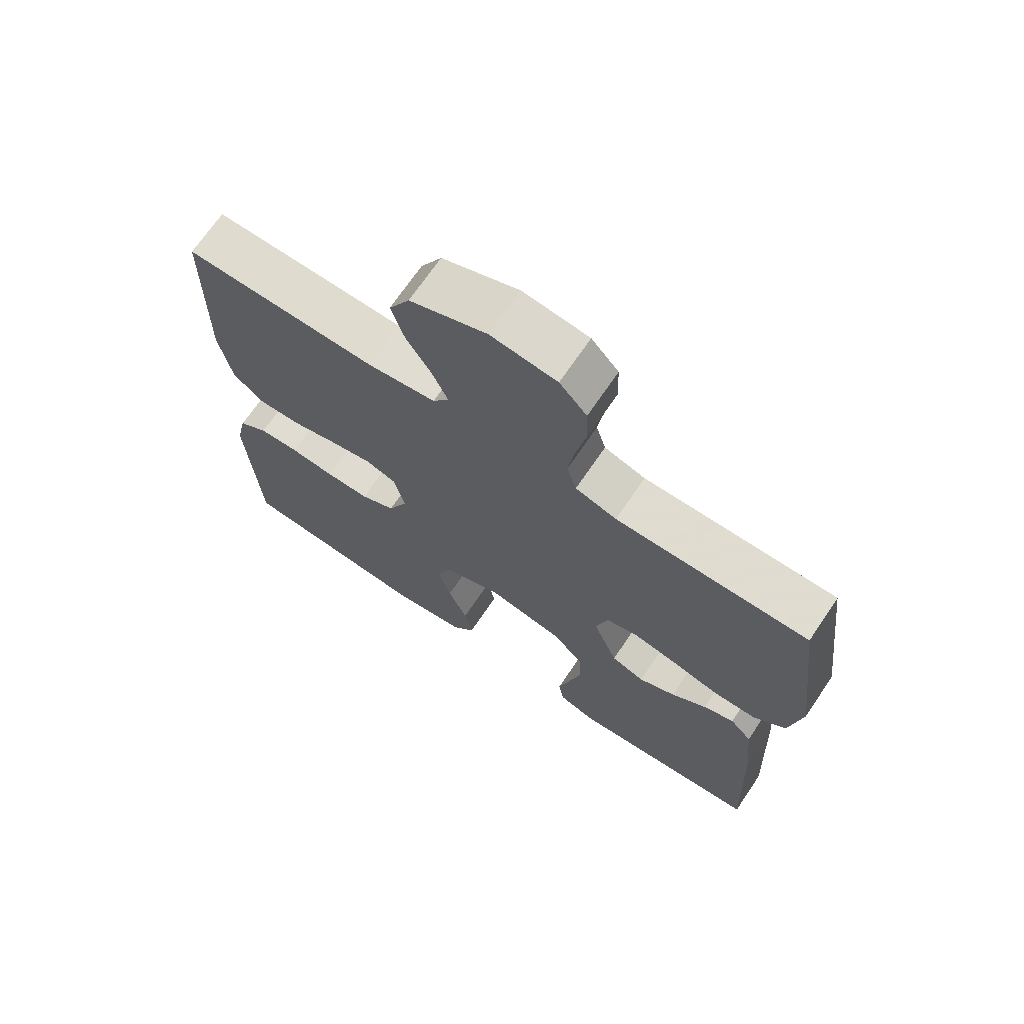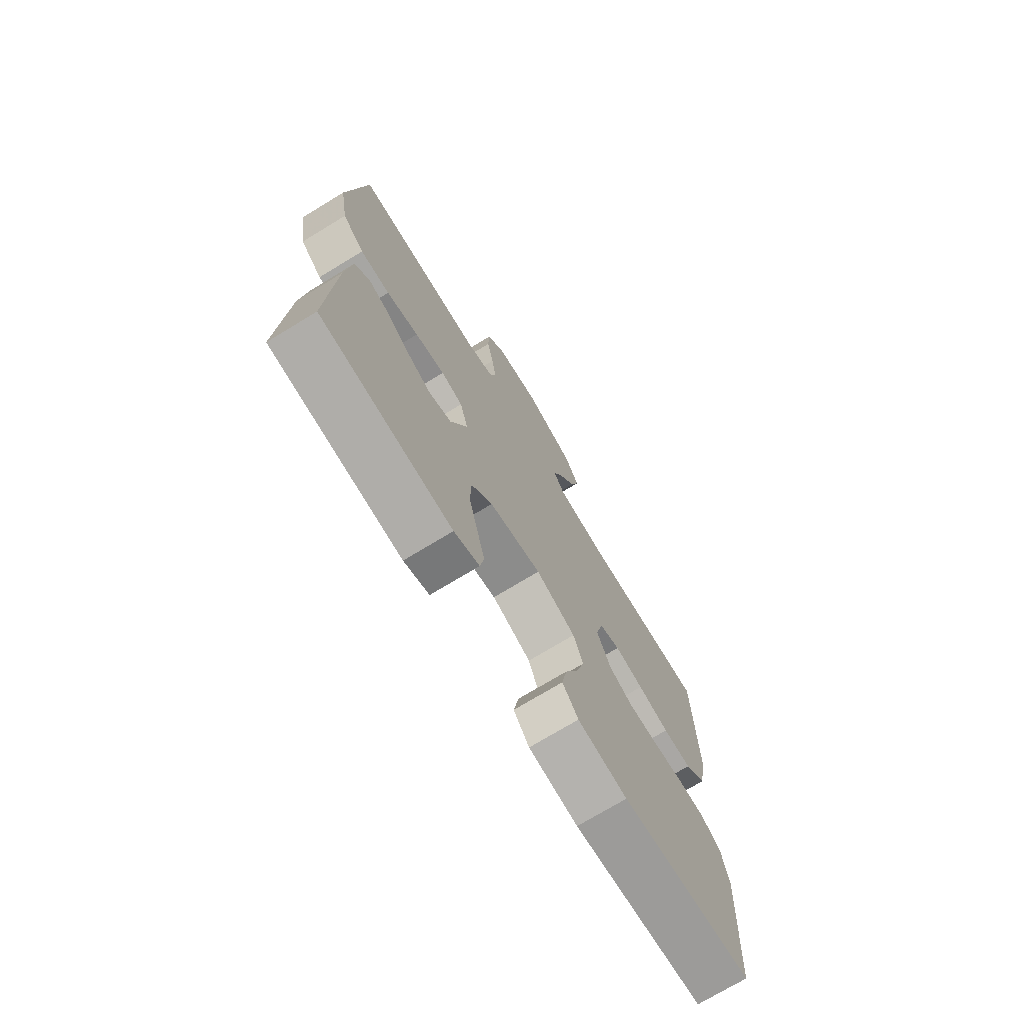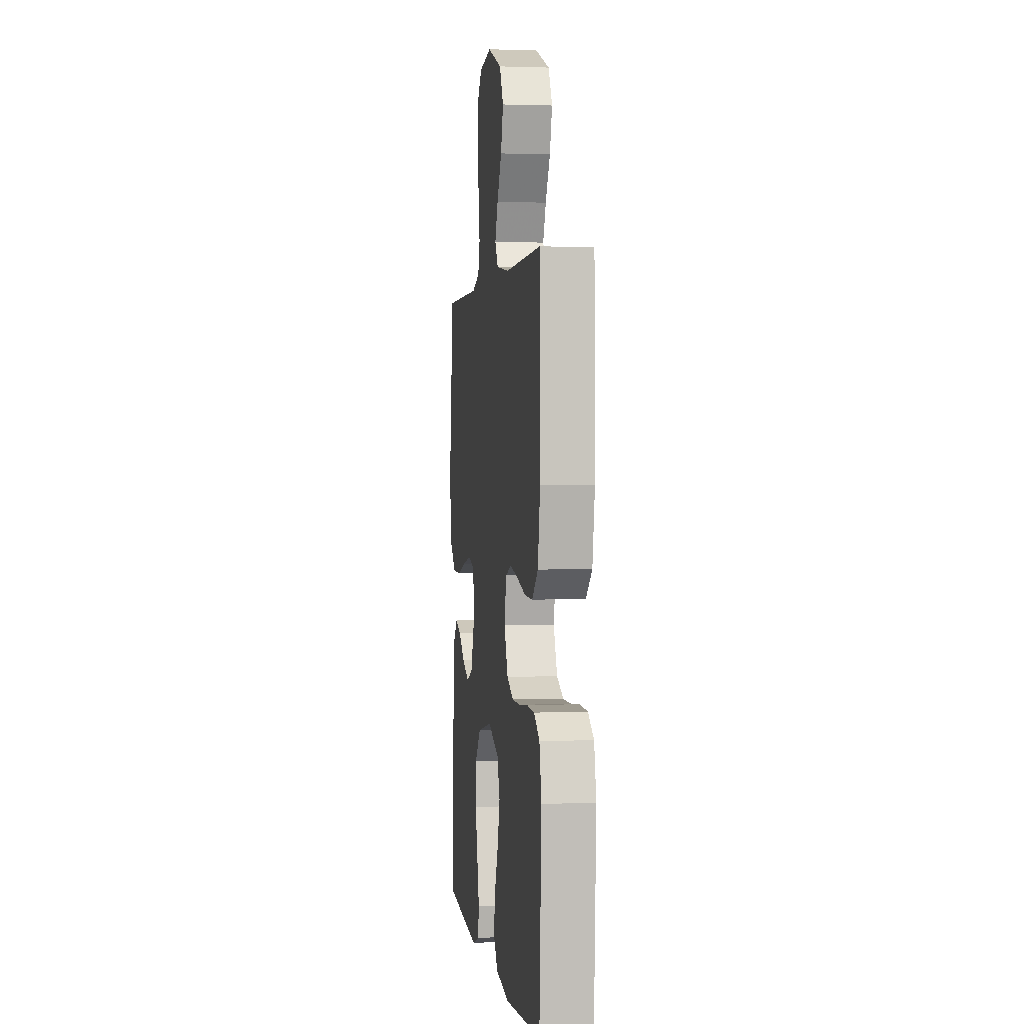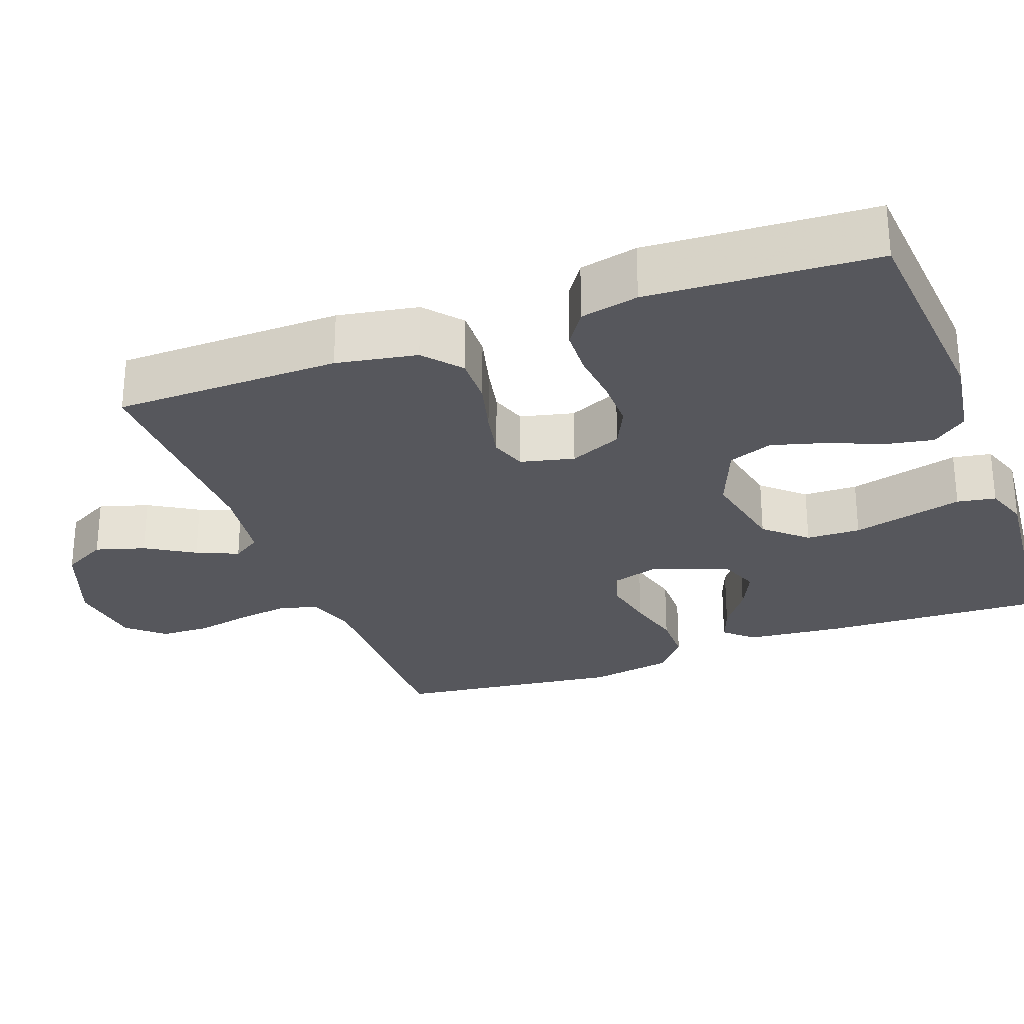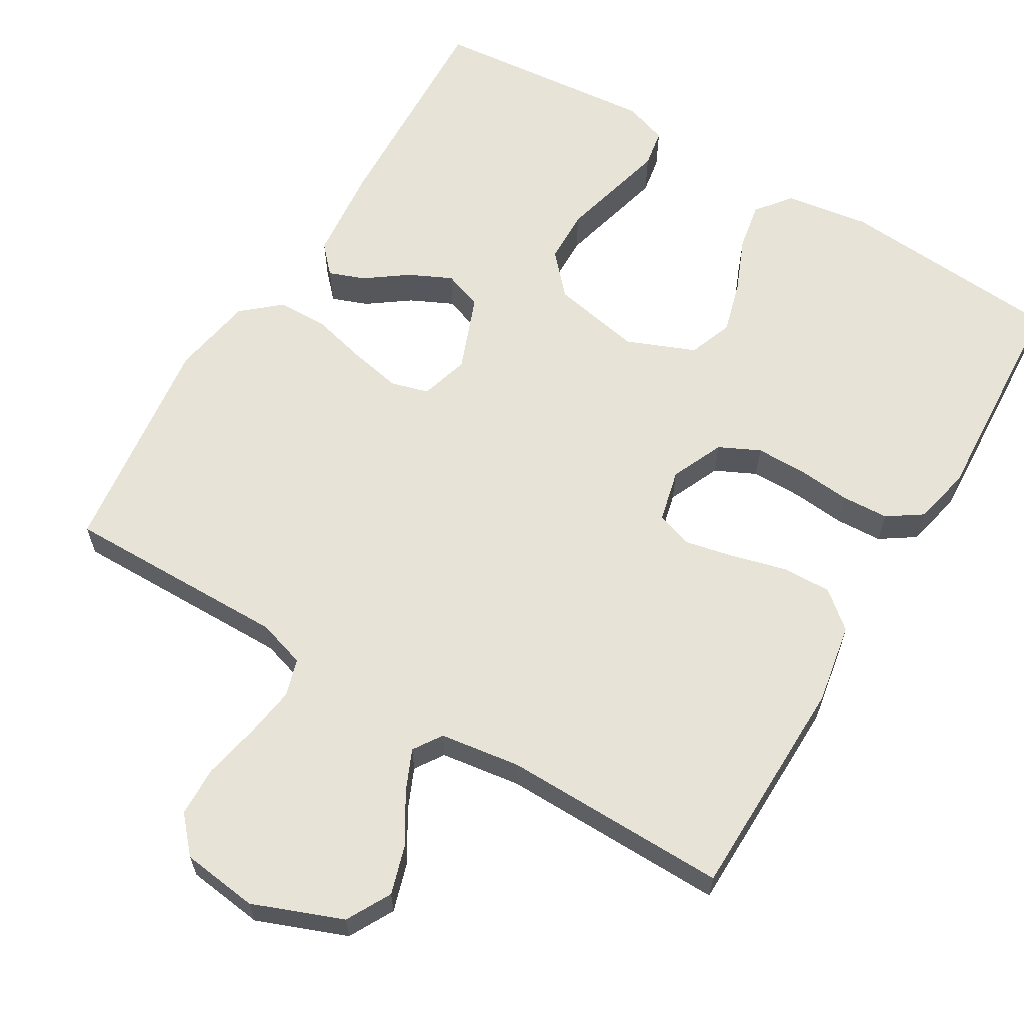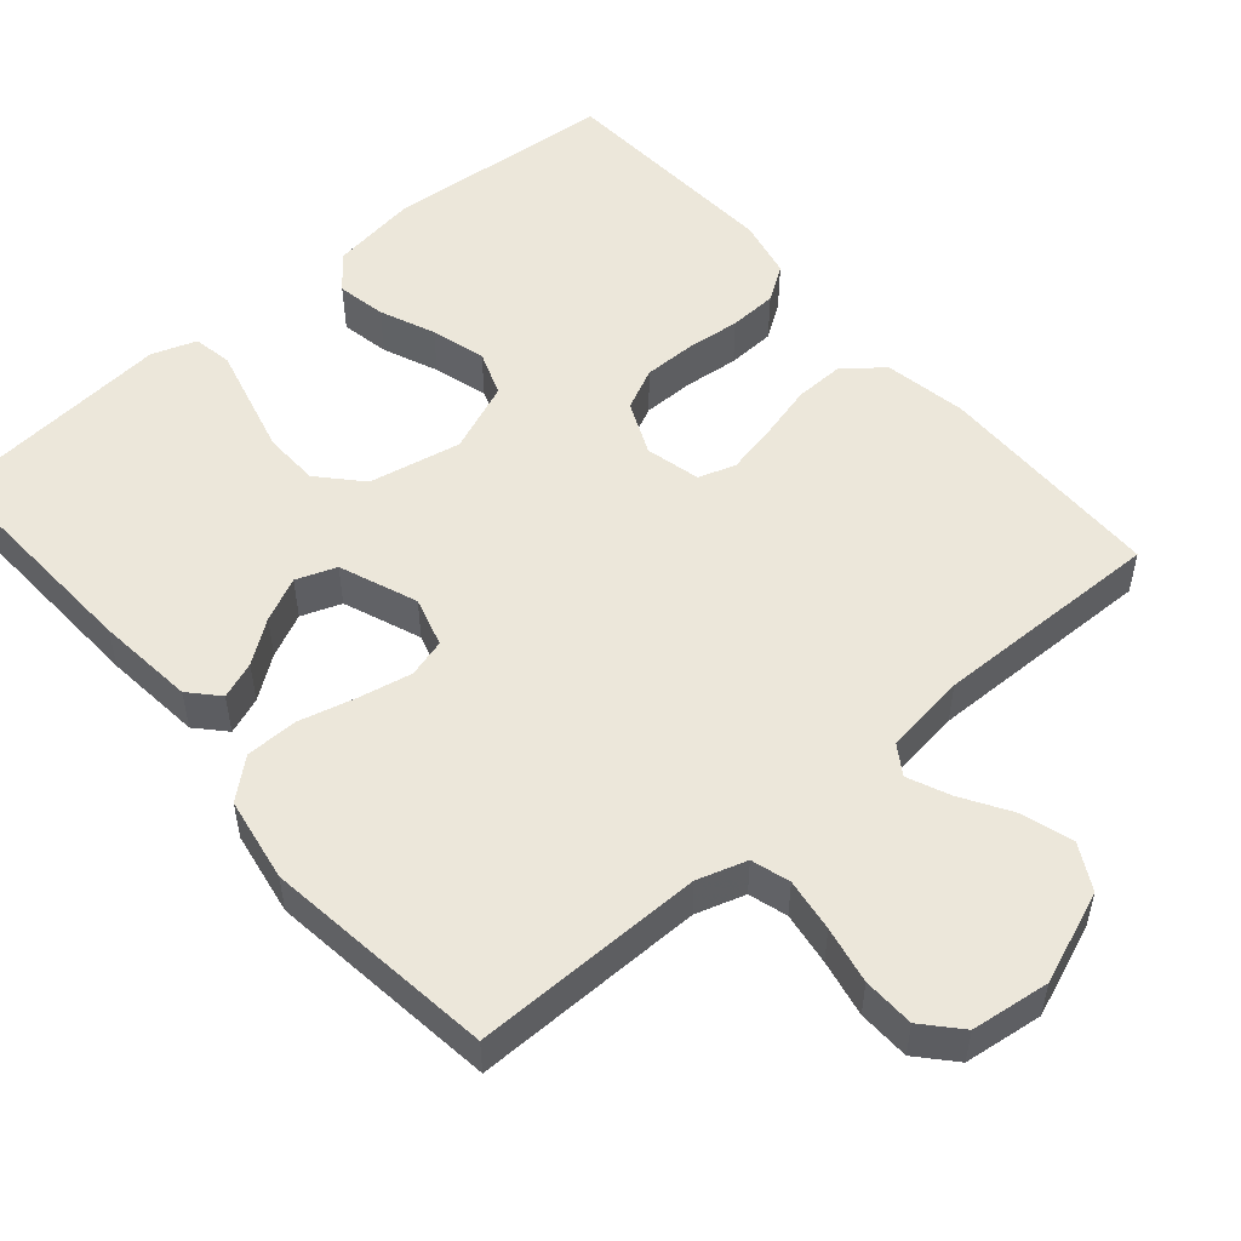
<metadata>
{"format":"obj","ext":"obj","renderer":"f3d","projection":"perspective","resolution":1024,"background":"white","views":[{"elev":69.9,"azim":-145.9,"up":"+Z"},{"elev":-73.4,"azim":-58.7,"up":"+Z"},{"elev":1.2,"azim":82.2,"up":"+Z"},{"elev":-27.5,"azim":110.4,"up":"+Y"},{"elev":62.3,"azim":30.8,"up":"+Y"},{"elev":52.4,"azim":-40.7,"up":"+Y"}]}
</metadata>
<code>
v 0.5 0.07 0.5
v 0.505 0.07 0.2
v 0.486 0.07 0.093
v 0.437 0.07 0.052
v 0.371 0.07 0.054
v 0.299 0.07 0.073
v 0.233 0.07 0.087
v 0.185 0.07 0.071
v 0.168 0.07 0
v 0.199 0.07 -0.07
v 0.253 0.07 -0.096
v 0.321 0.07 -0.096
v 0.391 0.07 -0.089
v 0.454 0.07 -0.092
v 0.5 0.07 -0.123
v 0.517 0.07 -0.2
v 0.5 0.07 -0.5
v 0.2 0.07 -0.524
v 0.087 0.07 -0.507
v 0.051 0.07 -0.461
v 0.063 0.07 -0.397
v 0.093 0.07 -0.325
v 0.113 0.07 -0.254
v 0.091 0.07 -0.195
v 0 0.07 -0.158
v -0.12 0.07 -0.182
v -0.169 0.07 -0.236
v -0.171 0.07 -0.308
v -0.151 0.07 -0.386
v -0.133 0.07 -0.456
v -0.142 0.07 -0.507
v -0.2 0.07 -0.527
v -0.5 0.07 -0.5
v -0.487 0.07 -0.2
v -0.474 0.07 -0.072
v -0.44 0.07 -0.035
v -0.392 0.07 -0.053
v -0.337 0.07 -0.093
v -0.28 0.07 -0.12
v -0.228 0.07 -0.101
v -0.189 0.07 0
v -0.208 0.07 0.065
v -0.258 0.07 0.079
v -0.327 0.07 0.065
v -0.401 0.07 0.046
v -0.469 0.07 0.047
v -0.519 0.07 0.09
v -0.538 0.07 0.2
v -0.5 0.07 0.5
v -0.2 0.07 0.498
v -0.136 0.07 0.518
v -0.121 0.07 0.568
v -0.131 0.07 0.637
v -0.146 0.07 0.711
v -0.144 0.07 0.778
v -0.102 0.07 0.825
v 0 0.07 0.838
v 0.119 0.07 0.792
v 0.151 0.07 0.733
v 0.131 0.07 0.667
v 0.092 0.07 0.603
v 0.068 0.07 0.548
v 0.093 0.07 0.51
v 0.2 0.07 0.495
v 0.5 0 0.5
v 0.505 0 0.2
v 0.486 0 0.093
v 0.437 0 0.052
v 0.371 0 0.054
v 0.299 0 0.073
v 0.233 0 0.087
v 0.185 0 0.071
v 0.168 0 0
v 0.199 0 -0.07
v 0.253 0 -0.096
v 0.321 0 -0.096
v 0.391 0 -0.089
v 0.454 0 -0.092
v 0.5 0 -0.123
v 0.517 0 -0.2
v 0.5 0 -0.5
v 0.2 0 -0.524
v 0.087 0 -0.507
v 0.051 0 -0.461
v 0.063 0 -0.397
v 0.093 0 -0.325
v 0.113 0 -0.254
v 0.091 0 -0.195
v 0 0 -0.158
v -0.12 0 -0.182
v -0.169 0 -0.236
v -0.171 0 -0.308
v -0.151 0 -0.386
v -0.133 0 -0.456
v -0.142 0 -0.507
v -0.2 0 -0.527
v -0.5 0 -0.5
v -0.487 0 -0.2
v -0.474 0 -0.072
v -0.44 0 -0.035
v -0.392 0 -0.053
v -0.337 0 -0.093
v -0.28 0 -0.12
v -0.228 0 -0.101
v -0.189 0 0
v -0.208 0 0.065
v -0.258 0 0.079
v -0.327 0 0.065
v -0.401 0 0.046
v -0.469 0 0.047
v -0.519 0 0.09
v -0.538 0 0.2
v -0.5 0 0.5
v -0.2 0 0.498
v -0.136 0 0.518
v -0.121 0 0.568
v -0.131 0 0.637
v -0.146 0 0.711
v -0.144 0 0.778
v -0.102 0 0.825
v 0 0 0.838
v 0.119 0 0.792
v 0.151 0 0.733
v 0.131 0 0.667
v 0.092 0 0.603
v 0.068 0 0.548
v 0.093 0 0.51
v 0.2 0 0.495
f 58 59 60 61
f 58 61 62
f 57 58 62
f 56 57 62
f 53 54 55 56
f 52 53 56 62
f 51 52 62 63
f 47 48 49 50
f 44 45 46 47
f 43 44 47 50
f 42 43 50 51
f 35 36 37 38
f 35 38 39
f 34 35 39
f 33 34 39 40
f 29 30 31 32
f 28 29 32 33
f 27 28 33 40
f 19 20 21 22
f 19 22 23
f 18 19 23
f 17 18 23
f 16 17 23 24
f 12 13 14 15
f 11 12 15 16
f 3 4 5 6
f 3 6 7
f 64 1 2 3
f 64 3 7
f 63 64 7 8
f 41 42 51 63
f 41 63 8 9
f 26 27 40 41
f 25 26 41 9
f 11 16 24 25
f 10 11 25
f 9 10 25
f 125 124 123 122
f 126 125 122
f 126 122 121
f 126 121 120
f 120 119 118 117
f 126 120 117 116
f 127 126 116 115
f 114 113 112 111
f 111 110 109 108
f 114 111 108 107
f 115 114 107 106
f 102 101 100 99
f 103 102 99
f 103 99 98
f 104 103 98 97
f 96 95 94 93
f 97 96 93 92
f 104 97 92 91
f 86 85 84 83
f 87 86 83
f 87 83 82
f 87 82 81
f 88 87 81 80
f 79 78 77 76
f 80 79 76 75
f 70 69 68 67
f 71 70 67
f 67 66 65 128
f 71 67 128
f 72 71 128 127
f 127 115 106 105
f 73 72 127 105
f 105 104 91 90
f 73 105 90 89
f 89 88 80 75
f 89 75 74
f 89 74 73
f 1 65 66 2
f 2 66 67 3
f 3 67 68 4
f 4 68 69 5
f 5 69 70 6
f 6 70 71 7
f 7 71 72 8
f 8 72 73 9
f 9 73 74 10
f 10 74 75 11
f 11 75 76 12
f 12 76 77 13
f 13 77 78 14
f 14 78 79 15
f 15 79 80 16
f 16 80 81 17
f 17 81 82 18
f 18 82 83 19
f 19 83 84 20
f 20 84 85 21
f 21 85 86 22
f 22 86 87 23
f 23 87 88 24
f 24 88 89 25
f 25 89 90 26
f 26 90 91 27
f 27 91 92 28
f 28 92 93 29
f 29 93 94 30
f 30 94 95 31
f 31 95 96 32
f 32 96 97 33
f 33 97 98 34
f 34 98 99 35
f 35 99 100 36
f 36 100 101 37
f 37 101 102 38
f 38 102 103 39
f 39 103 104 40
f 40 104 105 41
f 41 105 106 42
f 42 106 107 43
f 43 107 108 44
f 44 108 109 45
f 45 109 110 46
f 46 110 111 47
f 47 111 112 48
f 48 112 113 49
f 49 113 114 50
f 50 114 115 51
f 51 115 116 52
f 52 116 117 53
f 53 117 118 54
f 54 118 119 55
f 55 119 120 56
f 56 120 121 57
f 57 121 122 58
f 58 122 123 59
f 59 123 124 60
f 60 124 125 61
f 61 125 126 62
f 62 126 127 63
f 63 127 128 64
f 64 128 65 1

</code>
